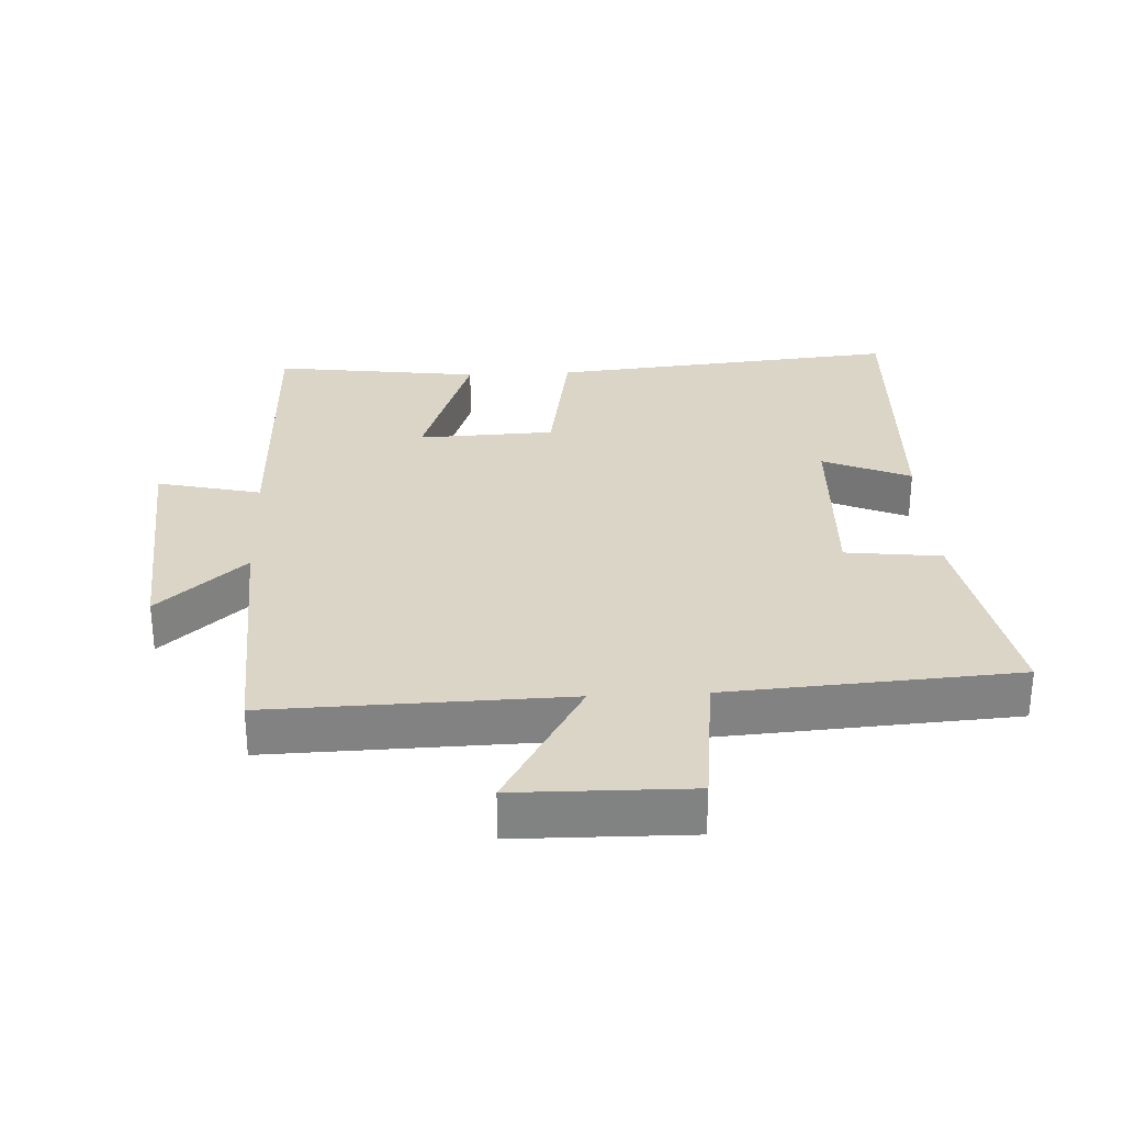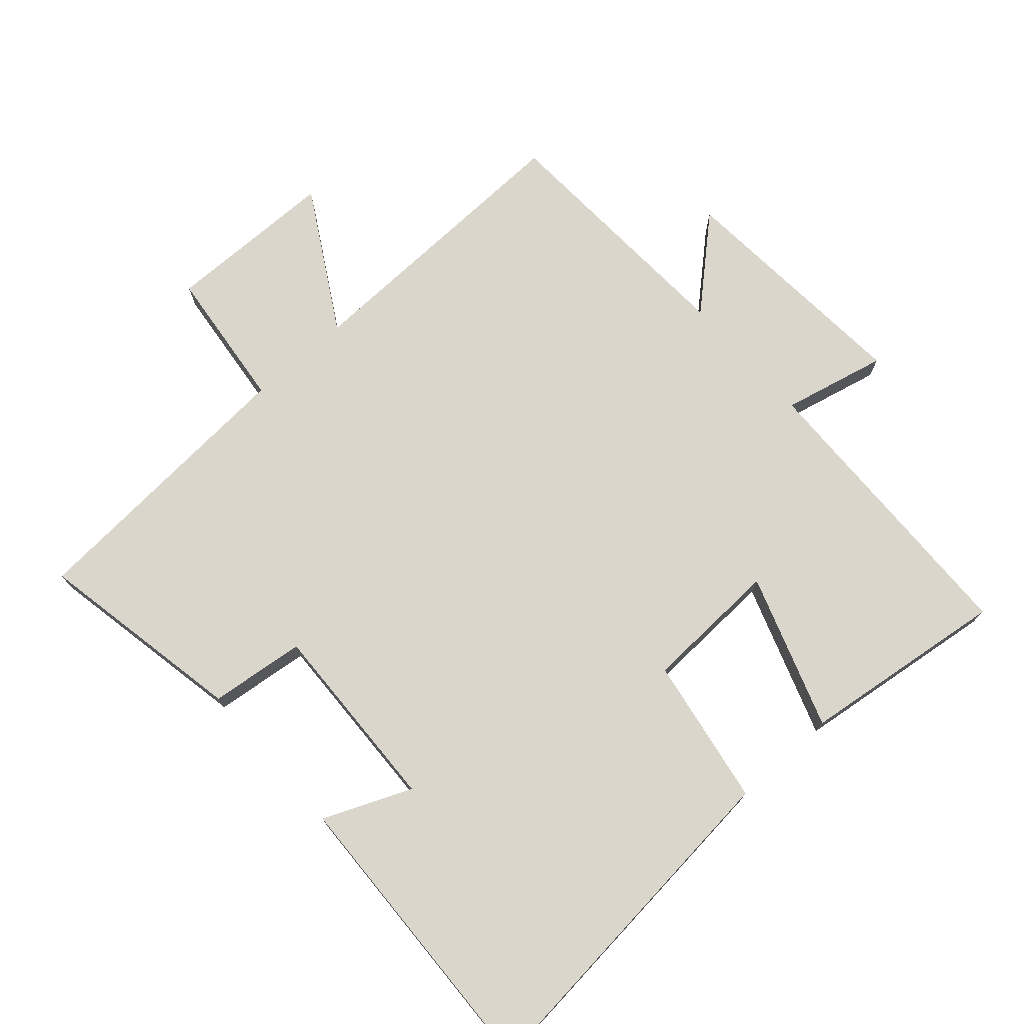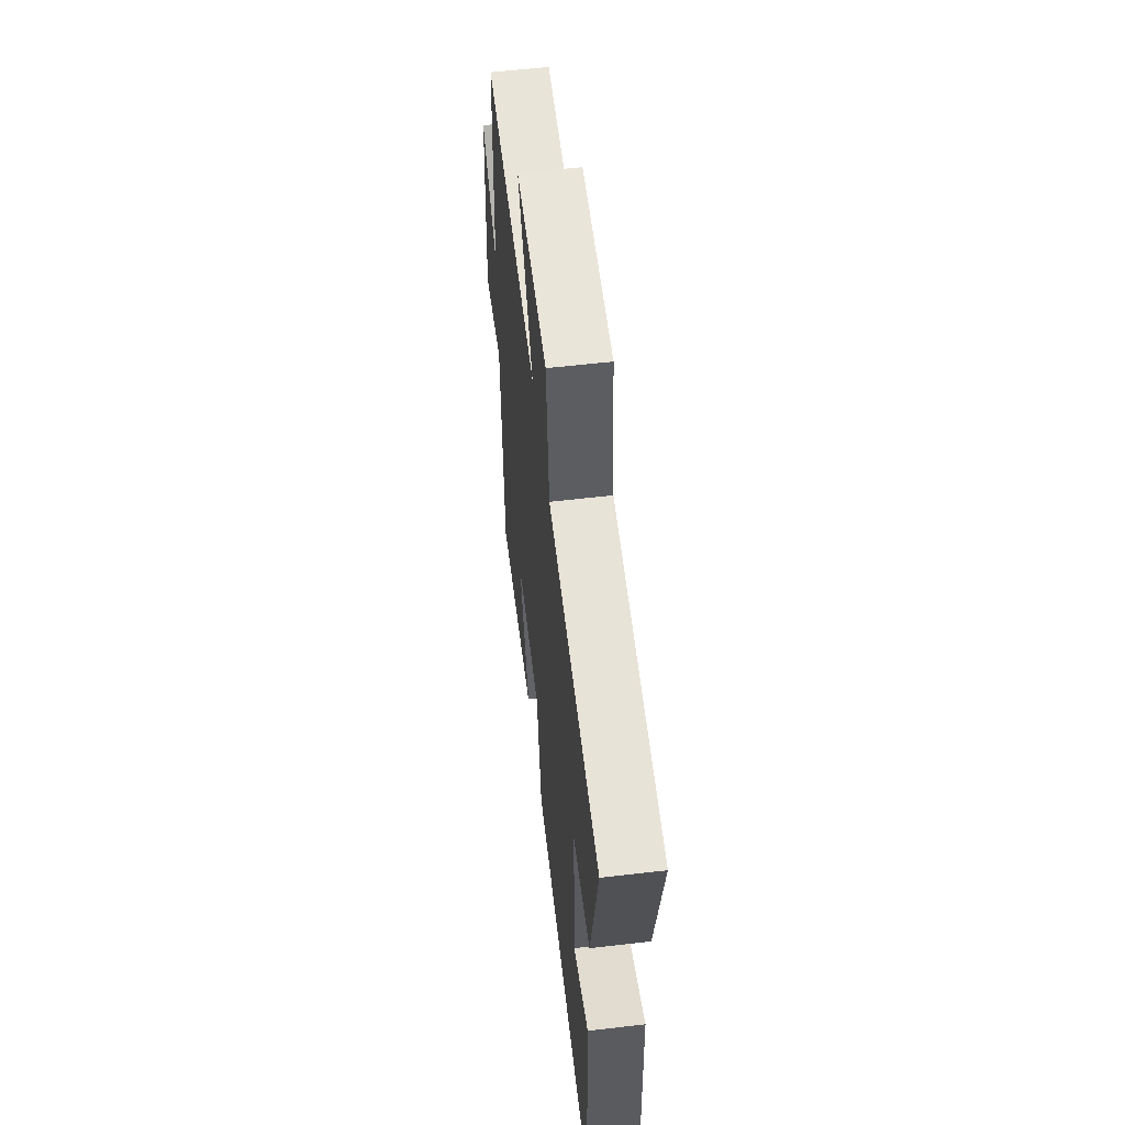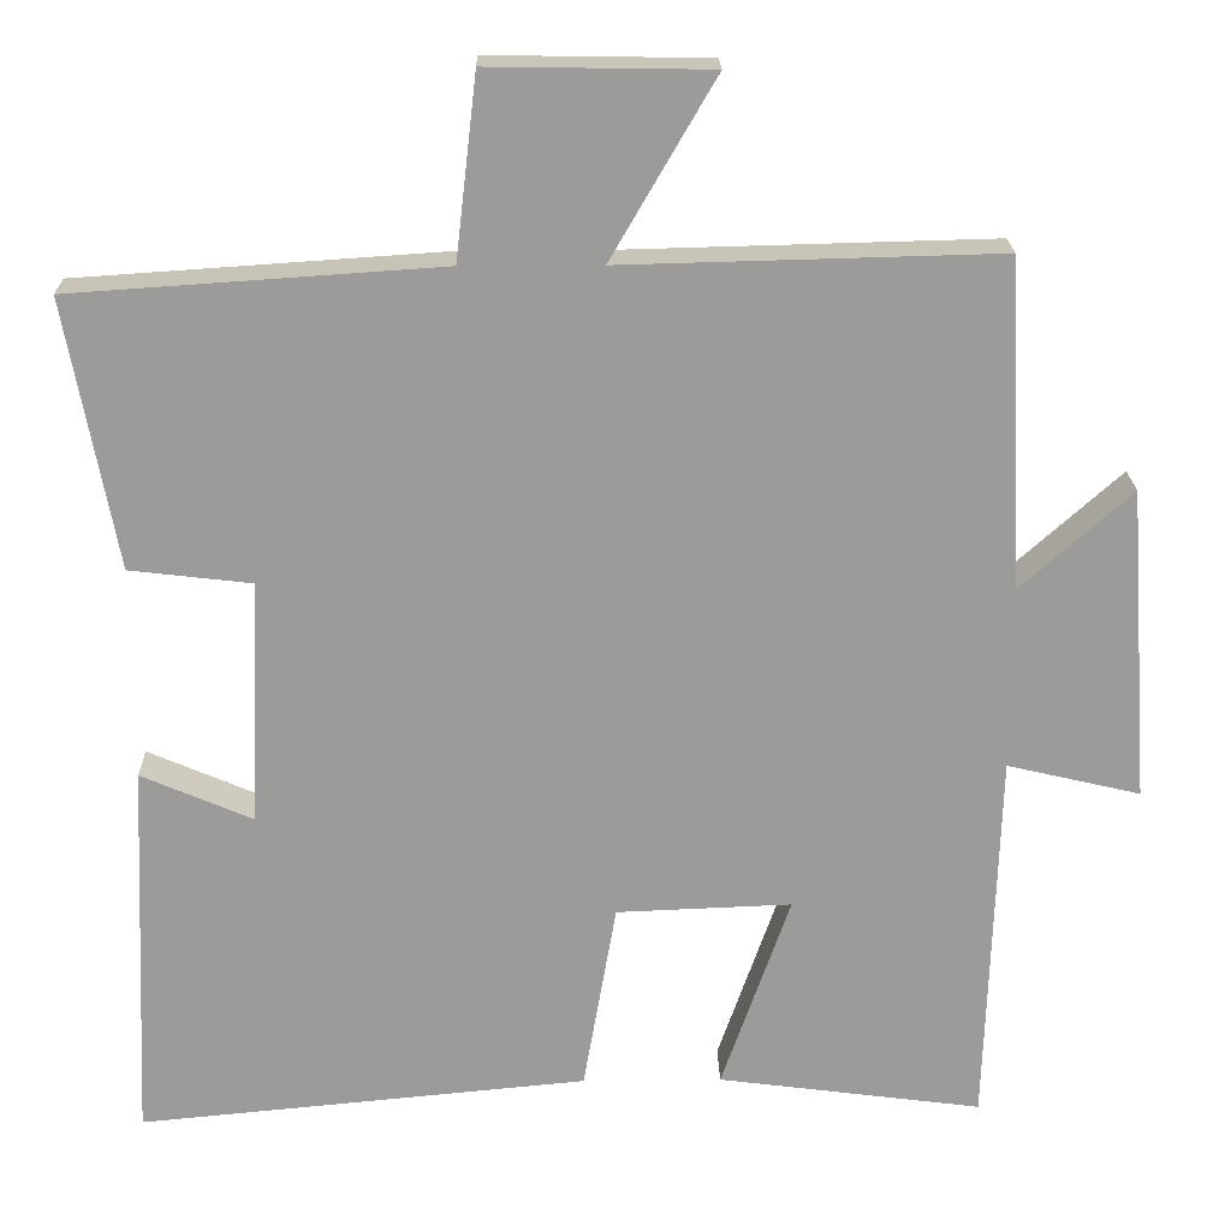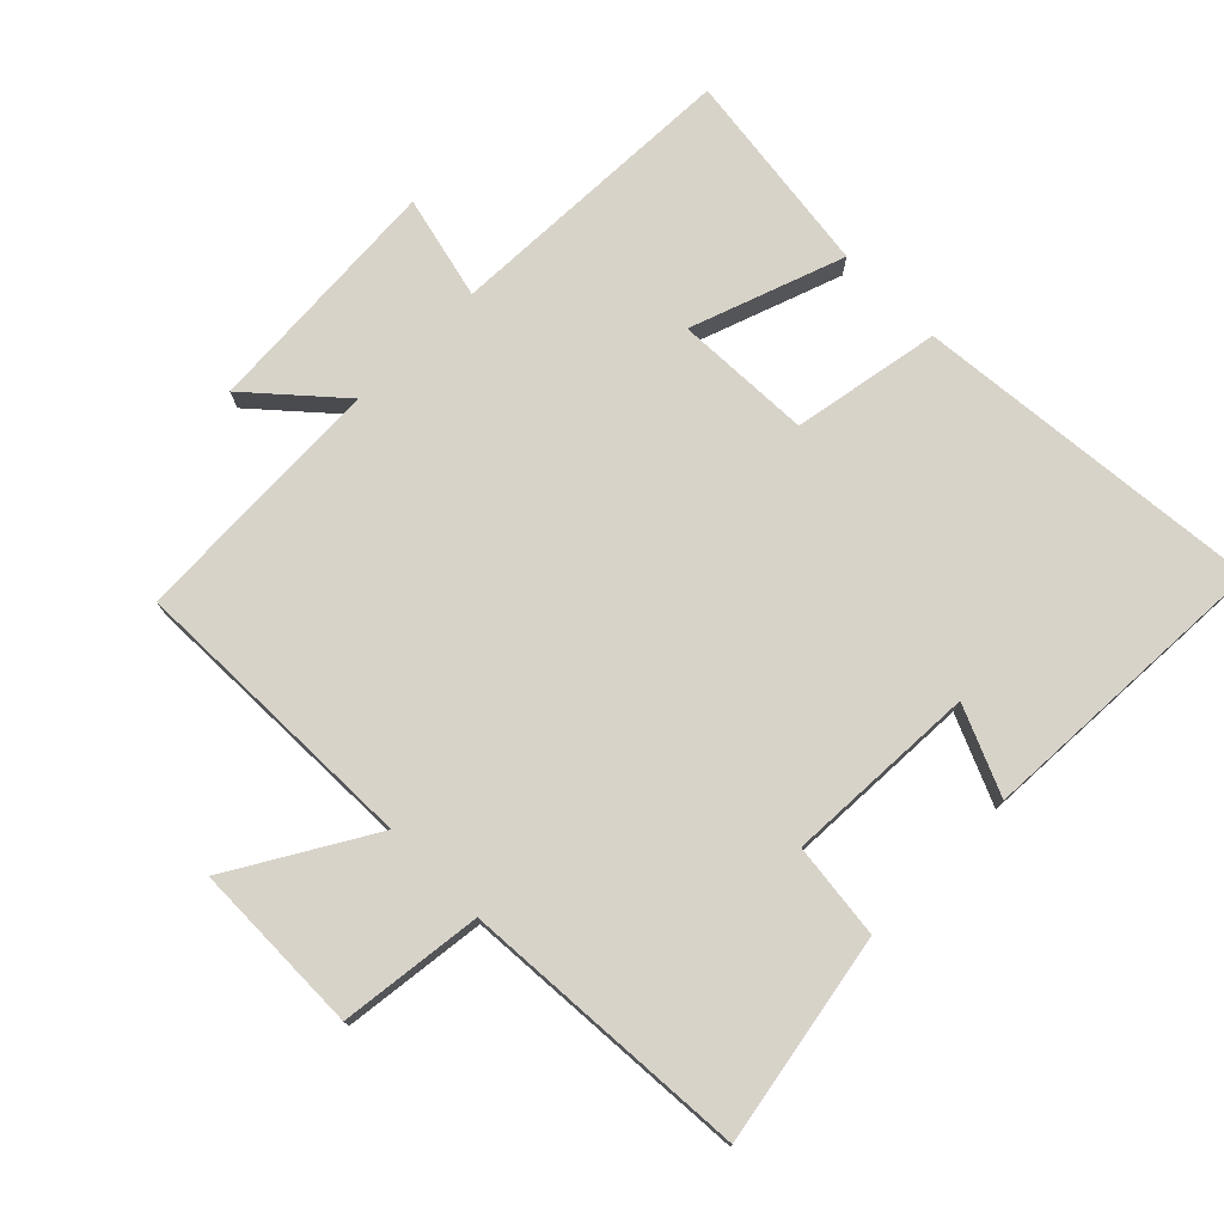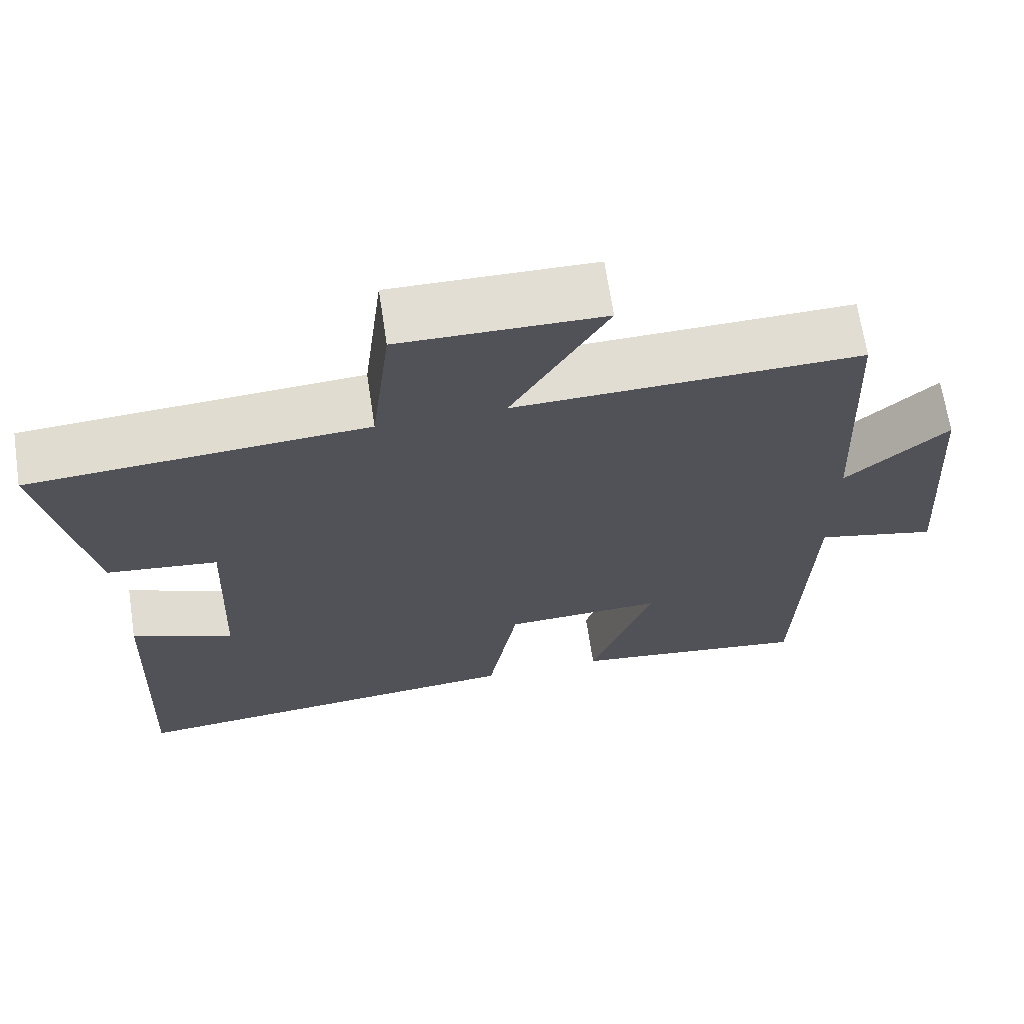
<metadata>
{"format":"obj","ext":"obj","renderer":"f3d","projection":"perspective","resolution":1024,"background":"white","views":[{"elev":29.6,"azim":-2.9,"up":"+Y"},{"elev":73.9,"azim":138.2,"up":"+Y"},{"elev":58.8,"azim":83.2,"up":"+Z"},{"elev":20.5,"azim":178.8,"up":"+Z"},{"elev":75.8,"azim":45.2,"up":"+Y"},{"elev":67.6,"azim":171.4,"up":"+Z"}]}
</metadata>
<code>
v -0.482 0.07 0.511
v -0.038 0.07 0.5
v -0.161 0.07 0.711
v 0.099 0.07 0.715
v 0.124 0.07 0.5
v 0.559 0.07 0.471
v 0.5 0.07 0.154
v 0.356 0.07 0.137
v 0.368 0.07 -0.153
v 0.5 0.07 -0.096
v 0.52 0.07 -0.55
v -0.01 0.07 -0.5
v -0.049 0.07 -0.276
v -0.255 0.07 -0.268
v -0.174 0.07 -0.5
v -0.486 0.07 -0.541
v -0.5 0.07 -0.093
v -0.657 0.07 -0.13
v -0.631 0.07 0.24
v -0.5 0.07 0.123
v -0.482 0 0.511
v -0.038 0 0.5
v -0.161 0 0.711
v 0.099 0 0.715
v 0.124 0 0.5
v 0.559 0 0.471
v 0.5 0 0.154
v 0.356 0 0.137
v 0.368 0 -0.153
v 0.5 0 -0.096
v 0.52 0 -0.55
v -0.01 0 -0.5
v -0.049 0 -0.276
v -0.255 0 -0.268
v -0.174 0 -0.5
v -0.486 0 -0.541
v -0.5 0 -0.093
v -0.657 0 -0.13
v -0.631 0 0.24
v -0.5 0 0.123
f 17 18 19 20
f 16 17 20
f 15 16 20
f 14 15 20
f 20 1 2
f 14 20 2
f 13 14 2
f 12 13 2
f 9 10 11 12
f 8 9 12 2
f 7 8 2
f 6 7 2
f 5 6 2
f 2 3 4 5
f 40 39 38 37
f 40 37 36
f 40 36 35
f 40 35 34
f 22 21 40
f 22 40 34
f 22 34 33
f 22 33 32
f 32 31 30 29
f 22 32 29 28
f 22 28 27
f 22 27 26
f 22 26 25
f 25 24 23 22
f 1 21 22 2
f 2 22 23 3
f 3 23 24 4
f 4 24 25 5
f 5 25 26 6
f 6 26 27 7
f 7 27 28 8
f 8 28 29 9
f 9 29 30 10
f 10 30 31 11
f 11 31 32 12
f 12 32 33 13
f 13 33 34 14
f 14 34 35 15
f 15 35 36 16
f 16 36 37 17
f 17 37 38 18
f 18 38 39 19
f 19 39 40 20
f 20 40 21 1

</code>
